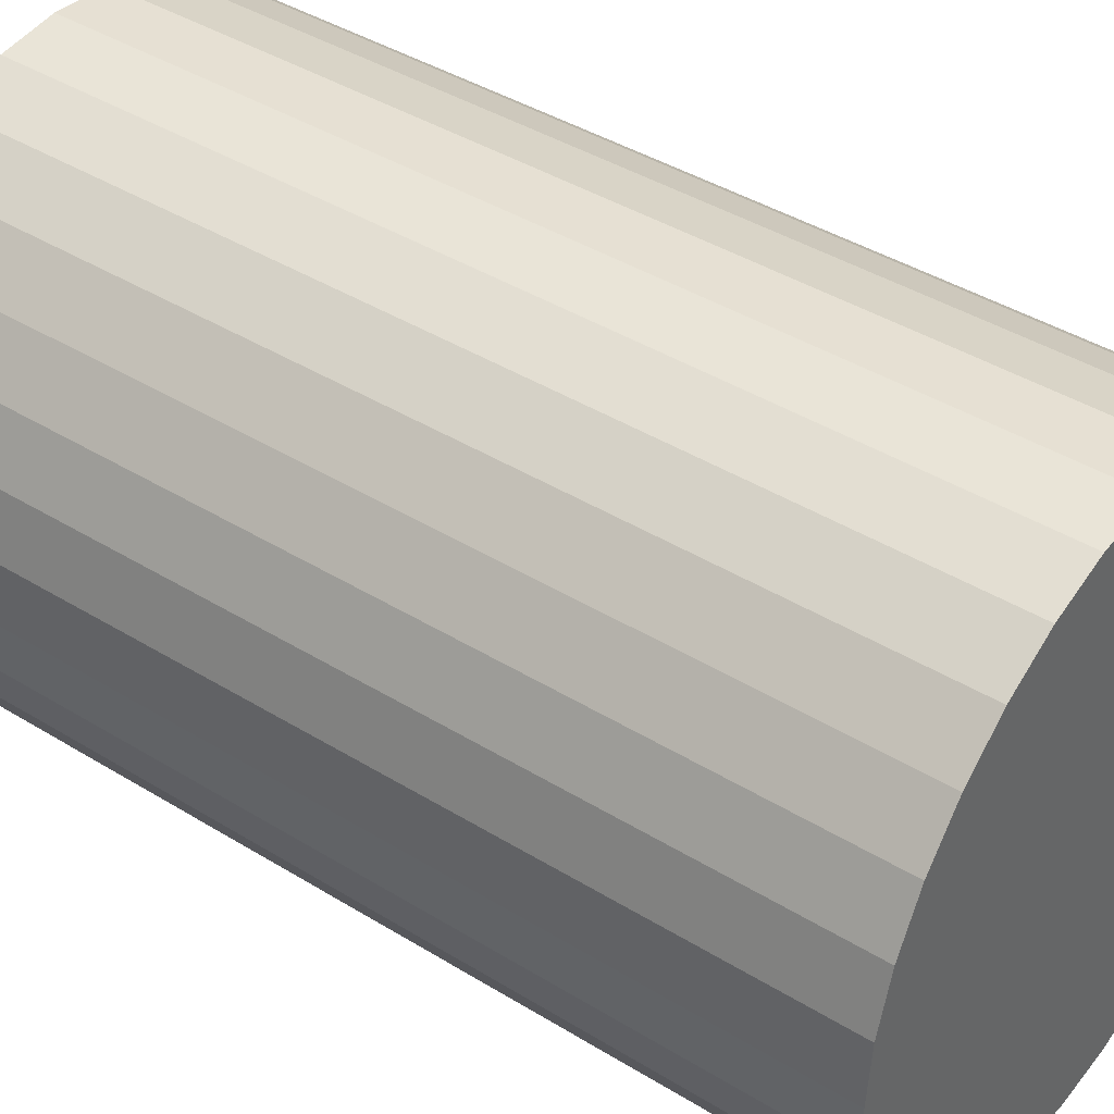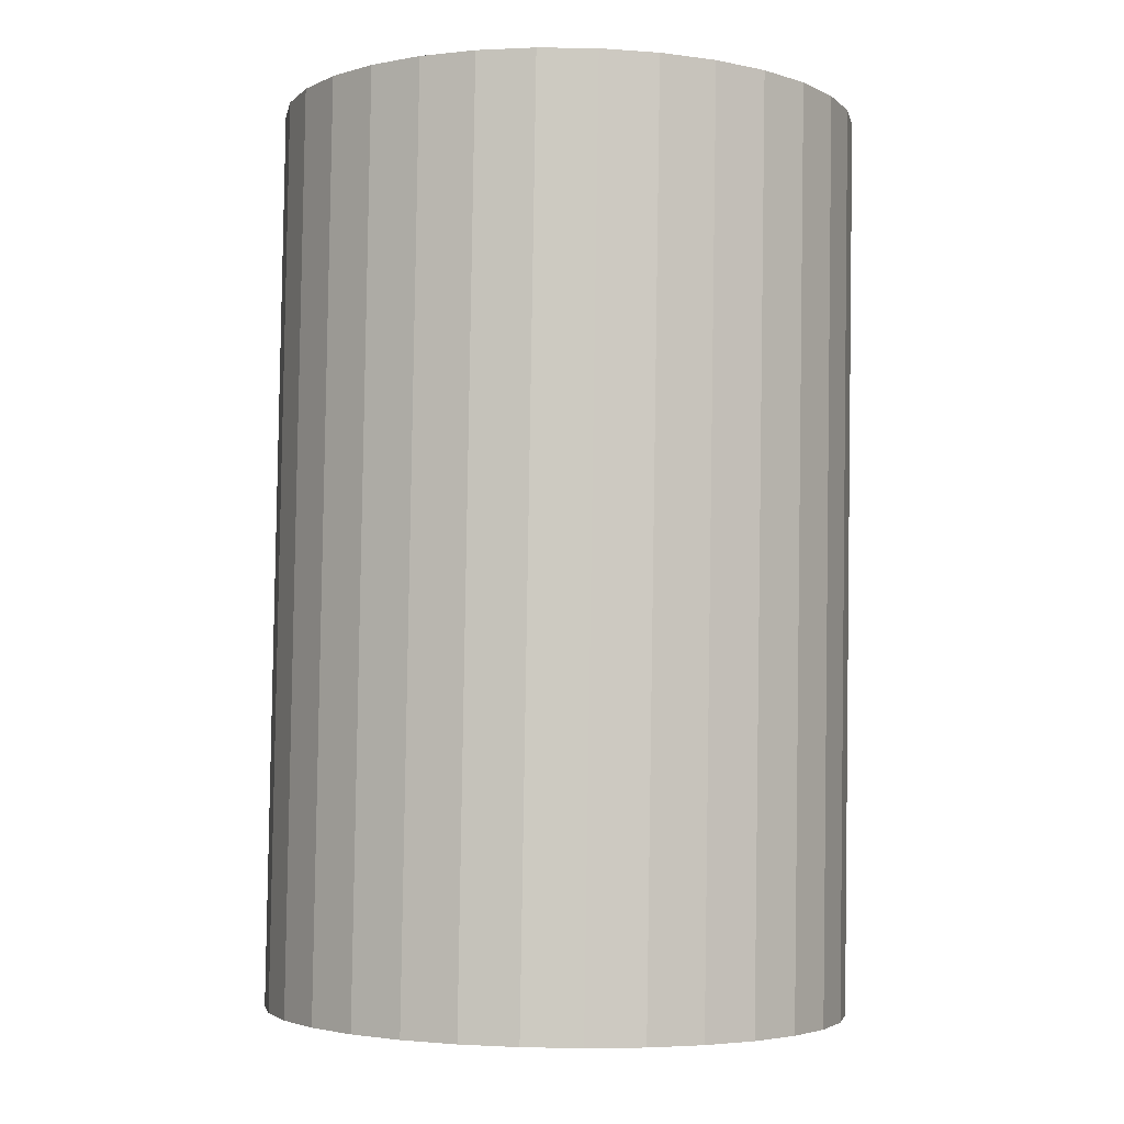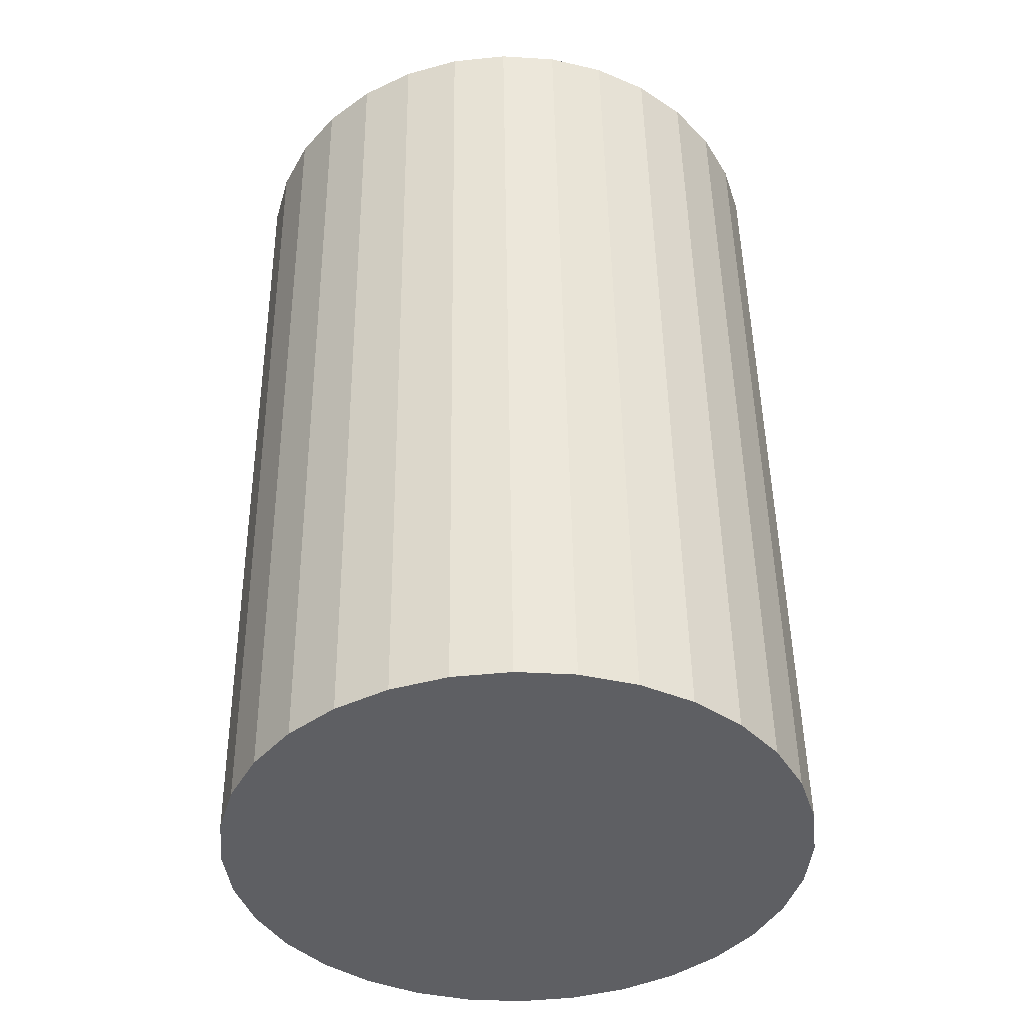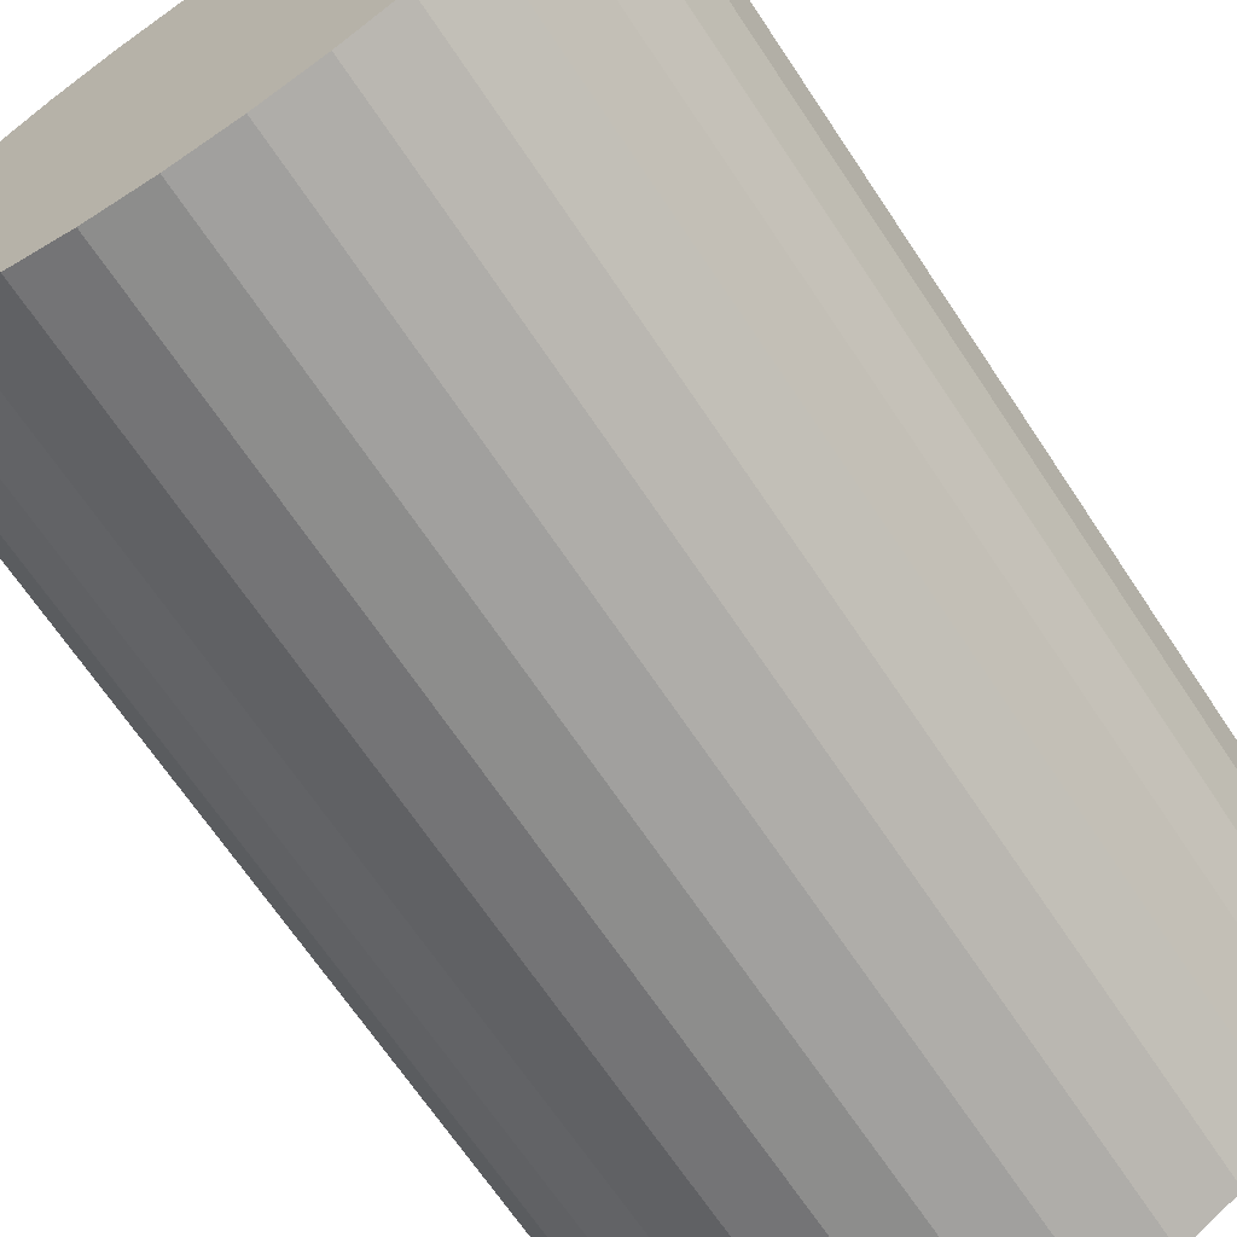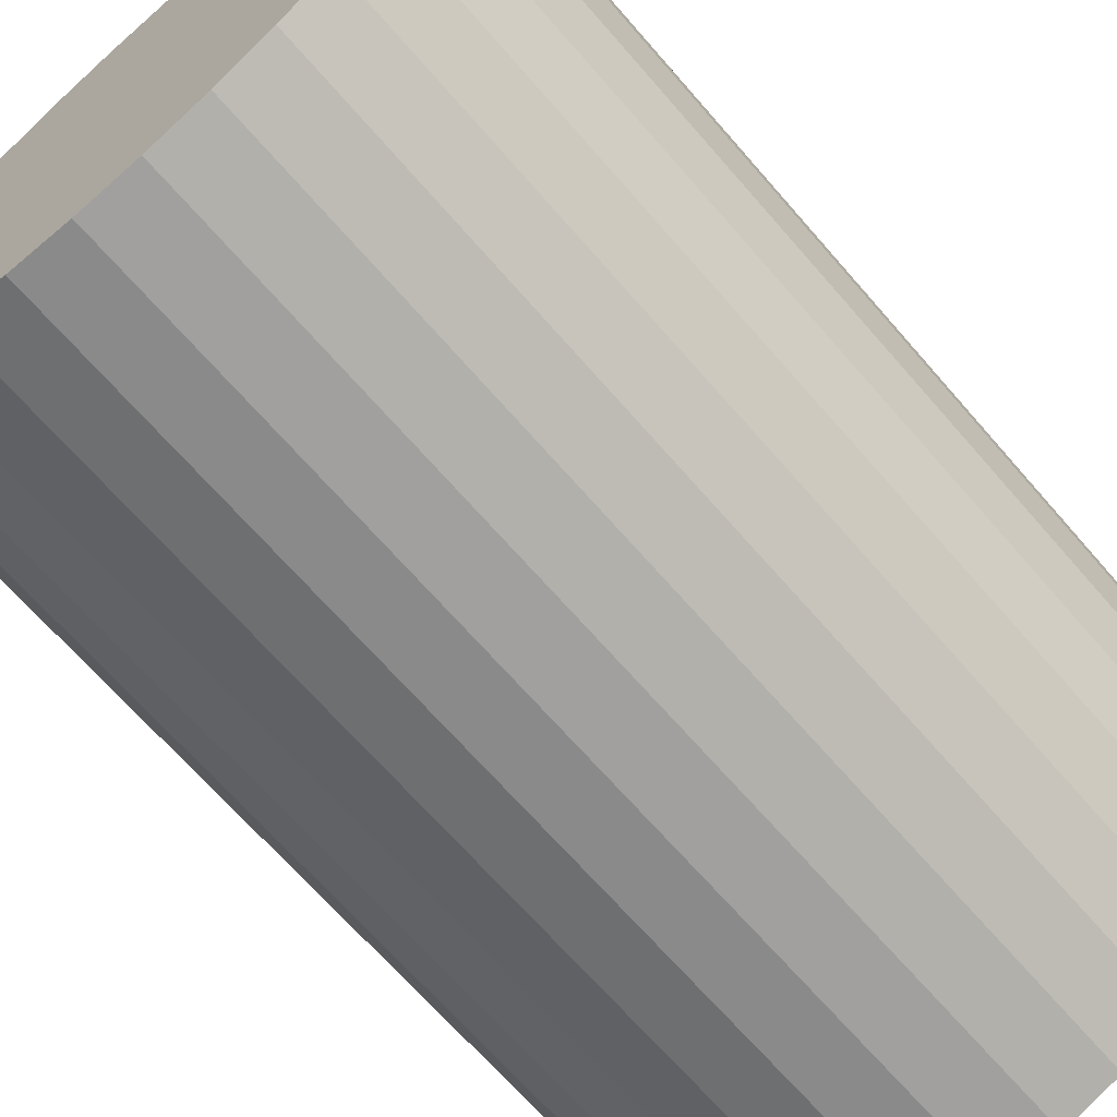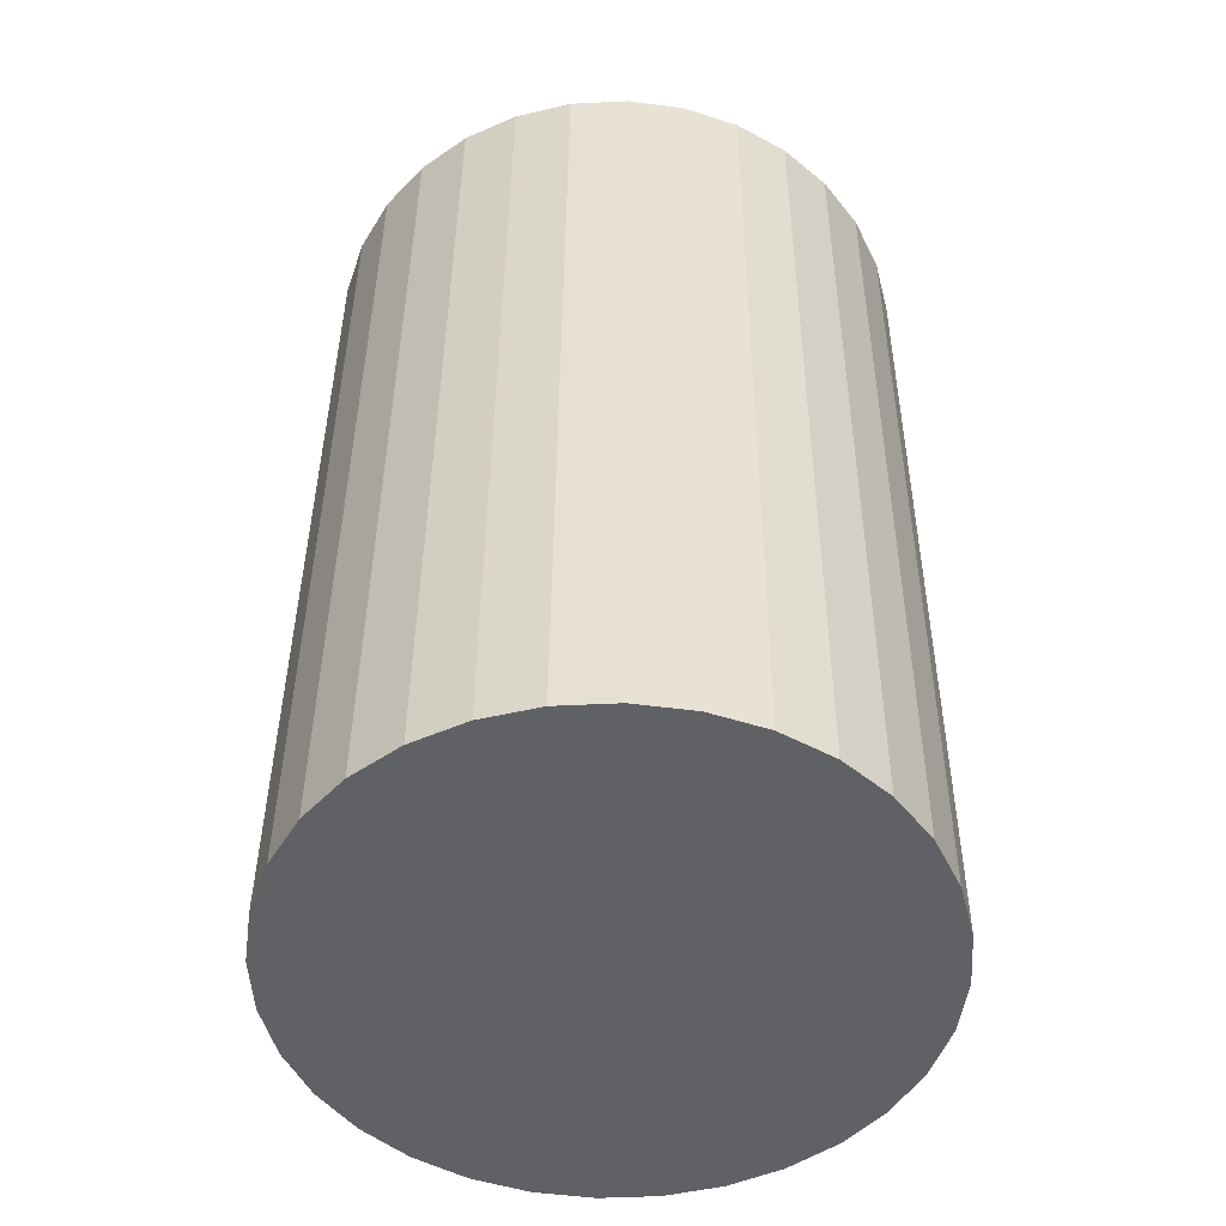
<metadata>
{"format":"obj","ext":"obj","renderer":"f3d","projection":"perspective","resolution":1024,"background":"white","views":[{"elev":42.7,"azim":-52.8,"up":"+Z"},{"elev":-3.9,"azim":129.9,"up":"+Y"},{"elev":-41.4,"azim":-21.5,"up":"+Y"},{"elev":-68.8,"azim":-145.9,"up":"+Z"},{"elev":-68.2,"azim":-138.7,"up":"+Z"},{"elev":-49.3,"azim":54.1,"up":"+Y"}]}
</metadata>
<code>
o Cube
v -0.3949 5.06 2.299
v -0.3353 -2.136 2.397
v 0.05858 5.064 2.342
v 0.1182 -2.131 2.44
v 0.5118 5.068 2.297
v 0.5714 -2.128 2.394
v 0.9474 5.069 2.163
v 1.007 -2.126 2.261
v 1.349 5.07 1.948
v 1.408 -2.126 2.045
v 1.7 5.069 1.658
v 1.76 -2.127 1.756
v 1.988 5.066 1.305
v 2.048 -2.129 1.403
v 2.202 5.063 0.9026
v 2.262 -2.133 1
v 2.333 5.058 0.4664
v 2.393 -2.138 0.5643
v 2.377 5.052 0.01302
v 2.436 -2.144 0.1109
v 2.331 5.045 -0.4402
v 2.391 -2.15 -0.3423
v 2.198 5.038 -0.8757
v 2.257 -2.157 -0.7779
v 1.982 5.031 -1.277
v 2.042 -2.165 -1.179
v 1.692 5.024 -1.628
v 1.752 -2.172 -1.53
v 1.339 5.017 -1.916
v 1.399 -2.179 -1.819
v 0.9372 5.011 -2.13
v 0.9968 -2.185 -2.032
v 0.5009 5.006 -2.261
v 0.5605 -2.19 -2.163
v 0.04751 5.001 -2.305
v 0.1071 -2.195 -2.207
v -0.4057 4.998 -2.259
v -0.3461 -2.198 -2.161
v -0.8413 4.996 -2.126
v -0.7817 -2.199 -2.028
v -1.243 4.996 -1.91
v -1.183 -2.2 -1.812
v -1.594 4.997 -1.62
v -1.534 -2.199 -1.522
v -1.882 4.999 -1.267
v -1.823 -2.196 -1.169
v -2.096 5.003 -0.865
v -2.036 -2.193 -0.7672
v -2.227 5.008 -0.4288
v -2.167 -2.188 -0.331
v -2.271 5.014 0.02461
v -2.211 -2.182 0.1225
v -2.225 5.02 0.4778
v -2.165 -2.175 0.5756
v -2.092 5.027 0.9134
v -2.032 -2.168 1.011
v -1.876 5.034 1.315
v -1.816 -2.161 1.412
v -1.586 5.042 1.666
v -1.527 -2.154 1.764
v -1.233 5.049 1.954
v -1.174 -2.147 2.052
v -0.8311 5.055 2.168
v -0.7715 -2.141 2.266
v -1.418 4.996 -1.765
v -1.359 -2.199 -1.667
f 1 4 3
f 3 6 5
f 6 7 5
f 7 10 9
f 10 11 9
f 12 13 11
f 13 16 15
f 16 17 15
f 18 19 17
f 20 21 19
f 21 24 23
f 23 26 25
f 26 27 25
f 27 30 29
f 30 31 29
f 31 34 33
f 34 35 33
f 36 37 35
f 38 39 37
f 40 41 39
f 66 43 65
f 44 45 43
f 46 47 45
f 48 49 47
f 50 51 49
f 52 53 51
f 53 56 55
f 56 57 55
f 57 60 59
f 60 61 59
f 2 36 20
f 61 64 63
f 63 2 1
f 3 35 49
f 42 65 41
f 1 2 4
f 3 4 6
f 6 8 7
f 7 8 10
f 10 12 11
f 12 14 13
f 13 14 16
f 16 18 17
f 18 20 19
f 20 22 21
f 21 22 24
f 23 24 26
f 26 28 27
f 27 28 30
f 30 32 31
f 31 32 34
f 34 36 35
f 36 38 37
f 38 40 39
f 40 42 41
f 66 44 43
f 44 46 45
f 46 48 47
f 48 50 49
f 50 52 51
f 52 54 53
f 53 54 56
f 56 58 57
f 57 58 60
f 60 62 61
f 6 4 2
f 2 64 62
f 62 60 58
f 58 56 54
f 54 52 50
f 50 48 46
f 46 44 66
f 66 42 40
f 40 38 36
f 36 34 32
f 32 30 28
f 28 26 24
f 24 22 20
f 20 18 16
f 16 14 12
f 12 10 8
f 8 6 2
f 2 62 58
f 58 54 50
f 50 46 66
f 66 40 36
f 36 32 28
f 28 24 20
f 20 16 12
f 12 8 2
f 2 58 50
f 50 66 36
f 36 28 20
f 20 12 2
f 2 50 36
f 61 62 64
f 63 64 2
f 63 1 3
f 3 5 7
f 7 9 11
f 11 13 15
f 15 17 19
f 19 21 23
f 23 25 27
f 27 29 31
f 31 33 35
f 35 37 39
f 39 41 65
f 65 43 45
f 45 47 49
f 49 51 53
f 53 55 57
f 57 59 61
f 61 63 3
f 3 7 11
f 11 15 19
f 19 23 27
f 27 31 35
f 35 39 65
f 65 45 49
f 49 53 57
f 57 61 3
f 3 11 19
f 19 27 35
f 35 65 49
f 49 57 3
f 3 19 35
f 42 66 65

</code>
